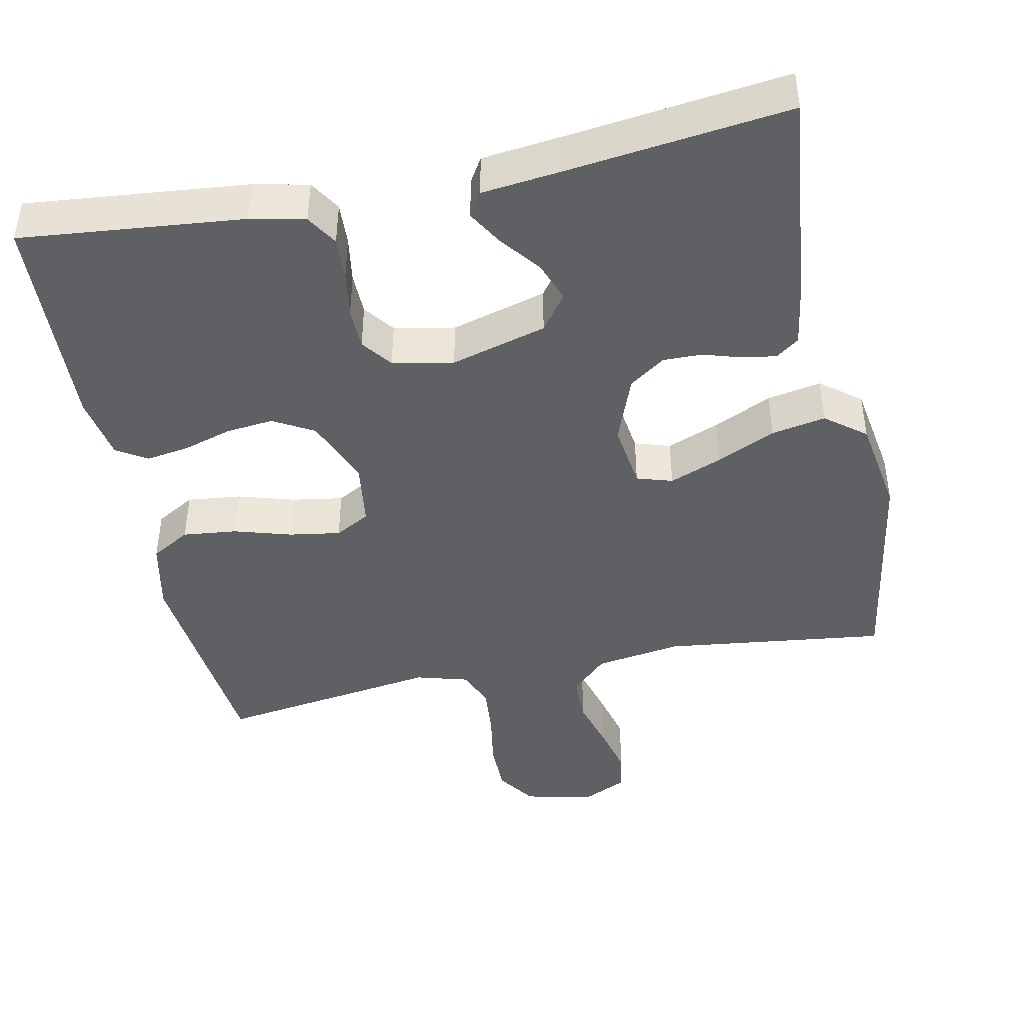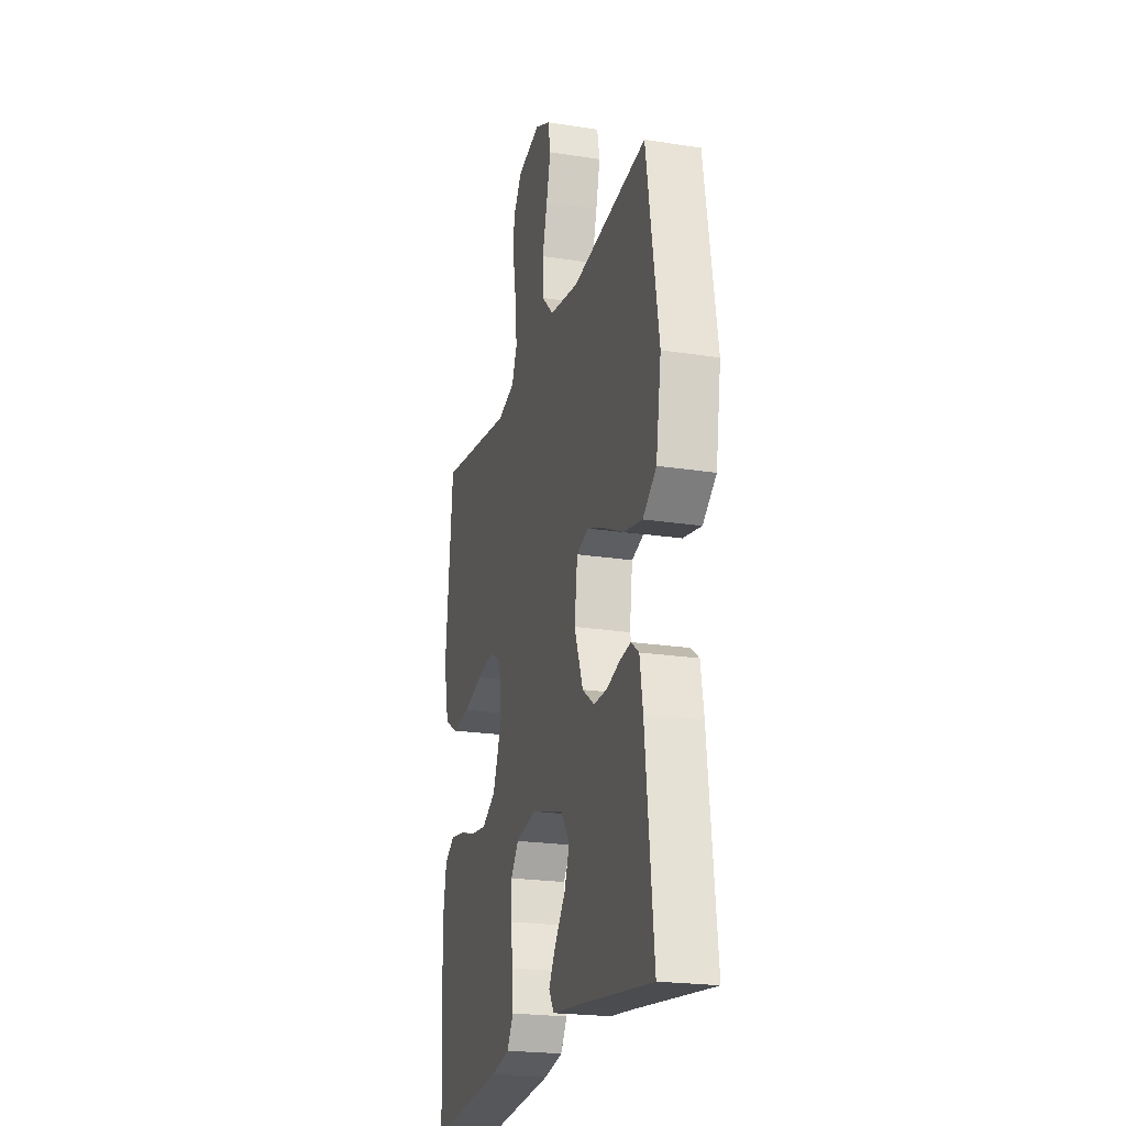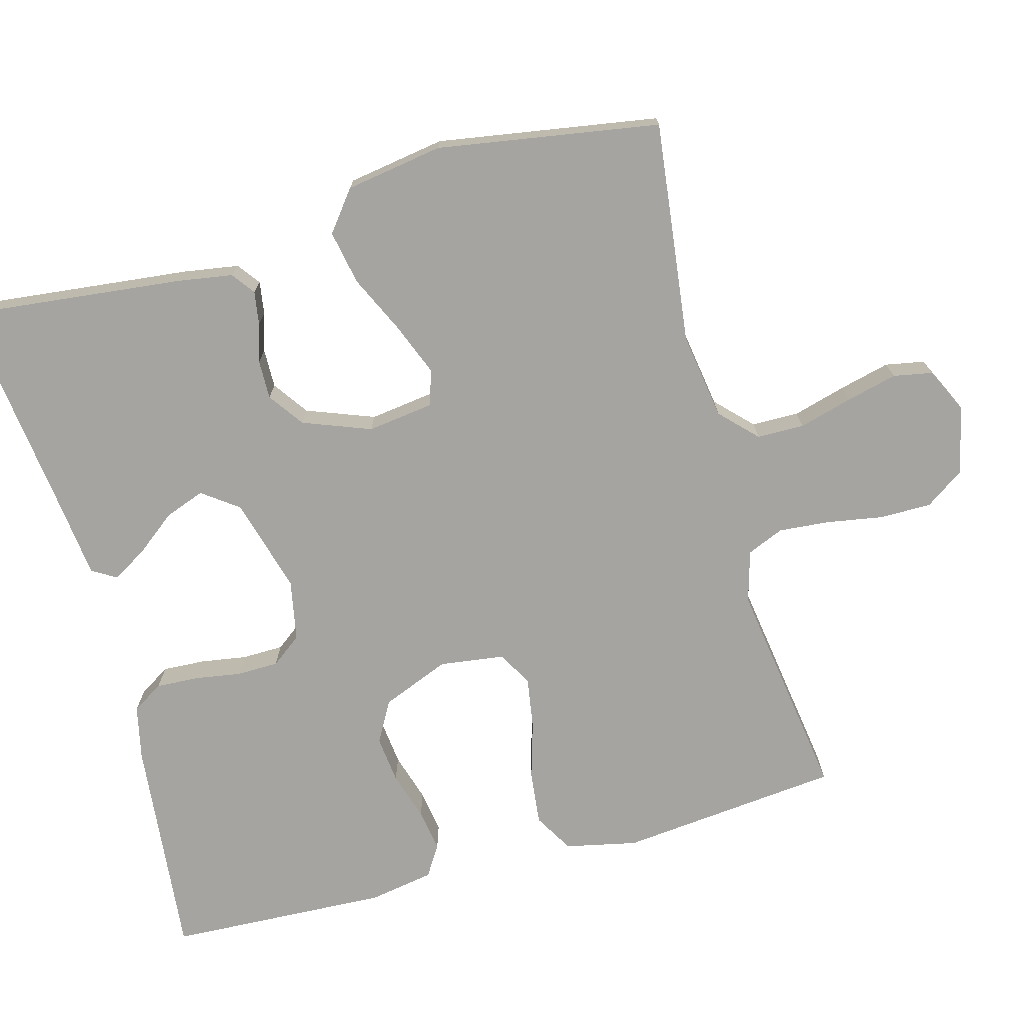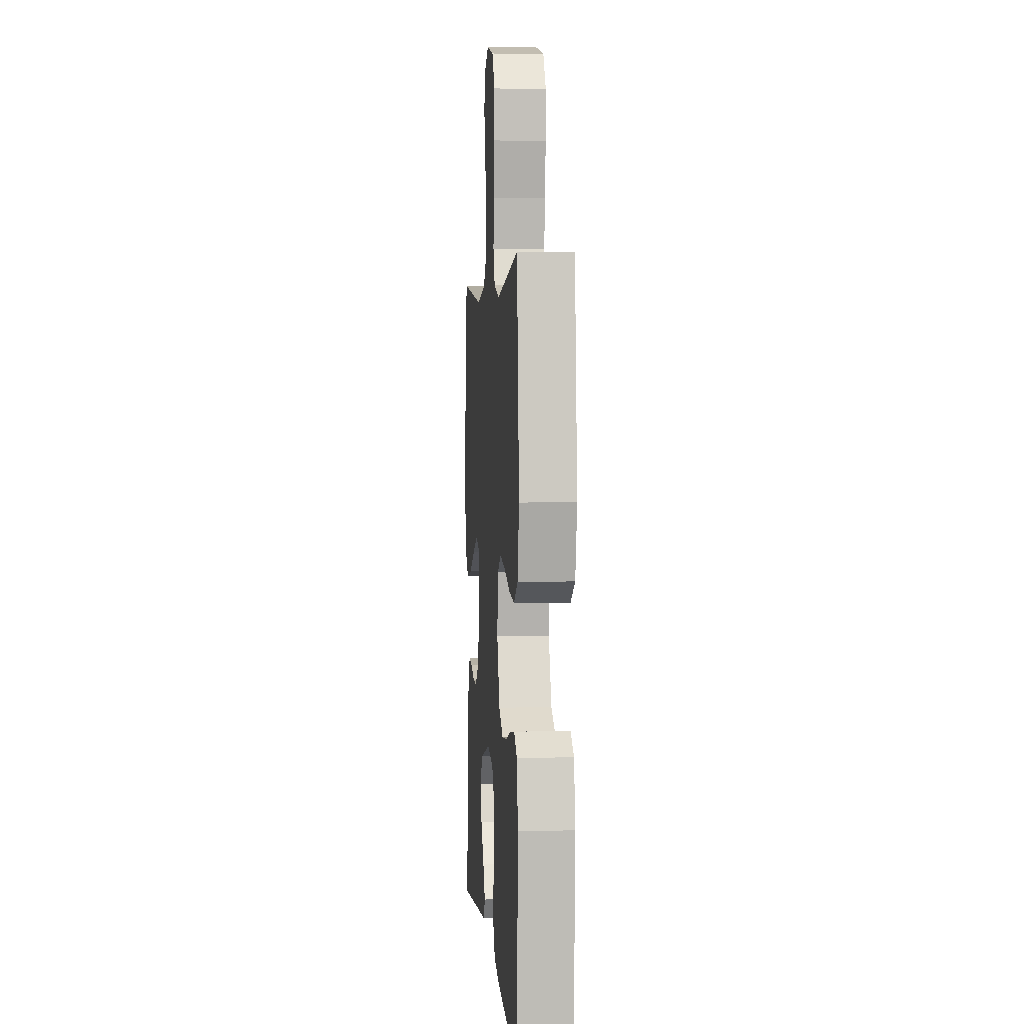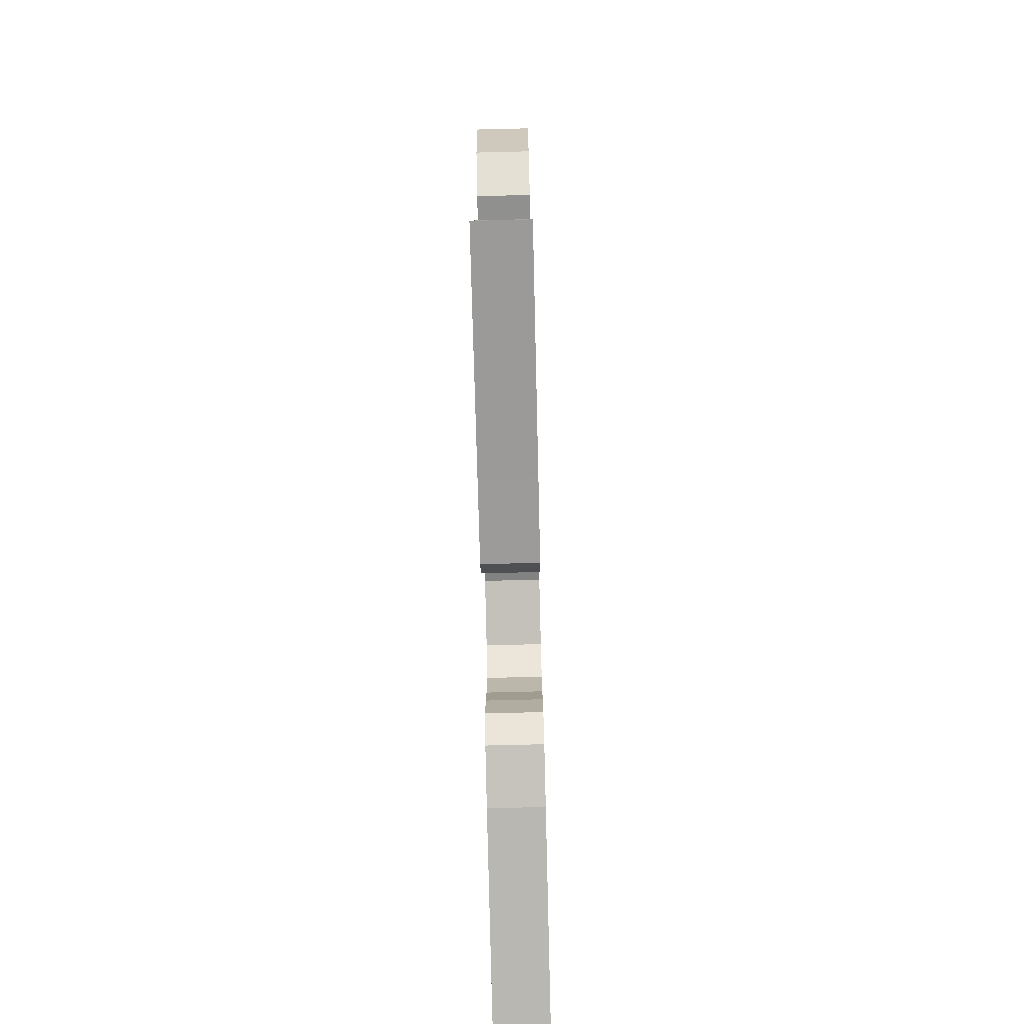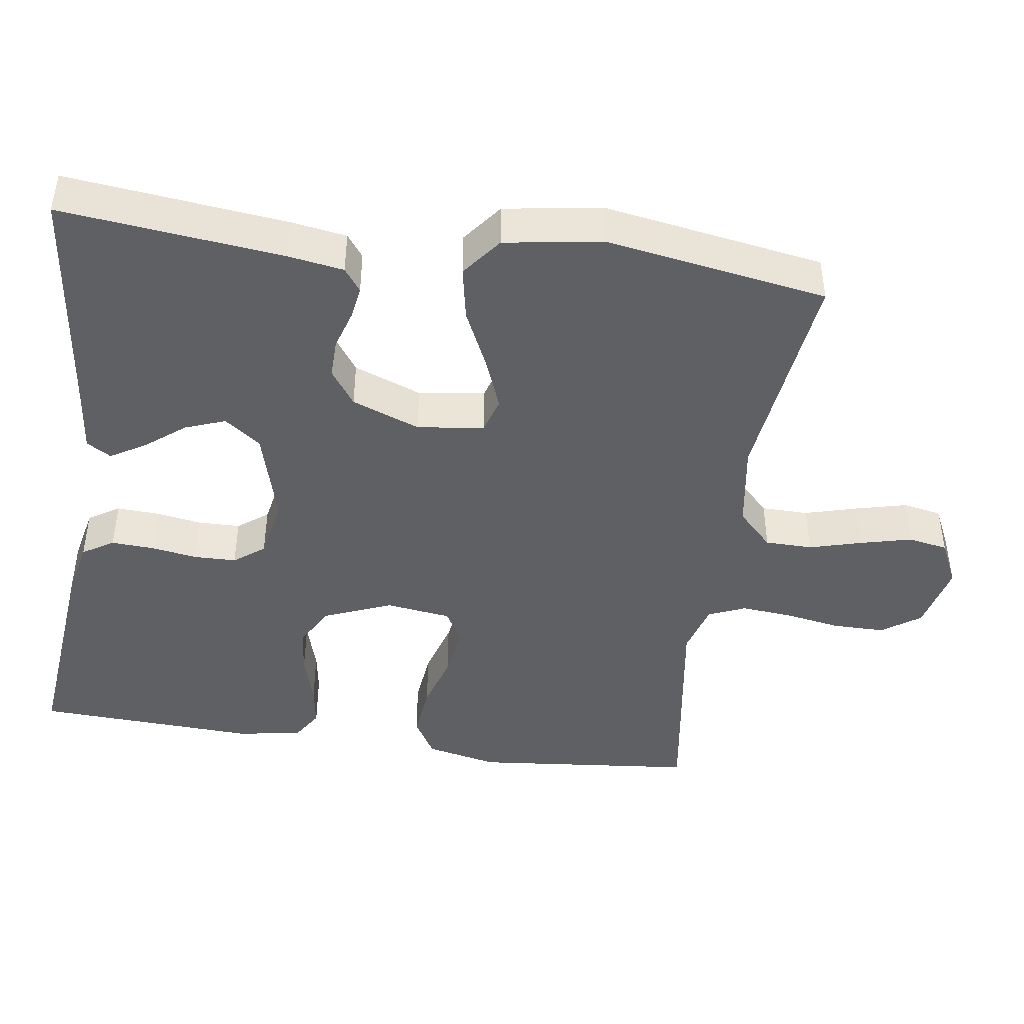
<metadata>
{"format":"obj","ext":"obj","renderer":"f3d","projection":"perspective","resolution":1024,"background":"white","views":[{"elev":-43.6,"azim":-168.3,"up":"+Y"},{"elev":-21.9,"azim":-105.3,"up":"+Z"},{"elev":-73.2,"azim":-74.7,"up":"+Y"},{"elev":3.3,"azim":85.4,"up":"+Z"},{"elev":-76.4,"azim":-88.6,"up":"+Z"},{"elev":-44.5,"azim":-98.2,"up":"+Y"}]}
</metadata>
<code>
v 0.5 0.07 0.5
v 0.53 0.07 0.2
v 0.509 0.07 0.103
v 0.456 0.07 0.072
v 0.383 0.07 0.08
v 0.306 0.07 0.103
v 0.237 0.07 0.114
v 0.19 0.07 0.088
v 0.178 0.07 0
v 0.215 0.07 -0.092
v 0.27 0.07 -0.123
v 0.334 0.07 -0.116
v 0.4 0.07 -0.096
v 0.458 0.07 -0.087
v 0.499 0.07 -0.113
v 0.514 0.07 -0.2
v 0.5 0.07 -0.5
v 0.2 0.07 -0.47
v 0.127 0.07 -0.454
v 0.101 0.07 -0.412
v 0.104 0.07 -0.354
v 0.114 0.07 -0.292
v 0.113 0.07 -0.235
v 0.082 0.07 -0.194
v 0 0.07 -0.178
v -0.129 0.07 -0.214
v -0.165 0.07 -0.263
v -0.145 0.07 -0.317
v -0.103 0.07 -0.371
v -0.075 0.07 -0.418
v -0.095 0.07 -0.451
v -0.2 0.07 -0.463
v -0.5 0.07 -0.5
v -0.467 0.07 -0.2
v -0.455 0.07 -0.125
v -0.424 0.07 -0.102
v -0.379 0.07 -0.109
v -0.327 0.07 -0.125
v -0.274 0.07 -0.126
v -0.226 0.07 -0.092
v -0.191 0.07 0
v -0.203 0.07 0.09
v -0.251 0.07 0.105
v -0.322 0.07 0.077
v -0.401 0.07 0.04
v -0.474 0.07 0.026
v -0.528 0.07 0.068
v -0.549 0.07 0.2
v -0.5 0.07 0.5
v -0.2 0.07 0.463
v -0.083 0.07 0.481
v -0.035 0.07 0.528
v -0.034 0.07 0.592
v -0.054 0.07 0.664
v -0.071 0.07 0.733
v -0.061 0.07 0.786
v 0 0.07 0.815
v 0.092 0.07 0.793
v 0.128 0.07 0.741
v 0.128 0.07 0.671
v 0.115 0.07 0.595
v 0.109 0.07 0.526
v 0.13 0.07 0.476
v 0.2 0.07 0.456
v 0.5 0 0.5
v 0.53 0 0.2
v 0.509 0 0.103
v 0.456 0 0.072
v 0.383 0 0.08
v 0.306 0 0.103
v 0.237 0 0.114
v 0.19 0 0.088
v 0.178 0 0
v 0.215 0 -0.092
v 0.27 0 -0.123
v 0.334 0 -0.116
v 0.4 0 -0.096
v 0.458 0 -0.087
v 0.499 0 -0.113
v 0.514 0 -0.2
v 0.5 0 -0.5
v 0.2 0 -0.47
v 0.127 0 -0.454
v 0.101 0 -0.412
v 0.104 0 -0.354
v 0.114 0 -0.292
v 0.113 0 -0.235
v 0.082 0 -0.194
v 0 0 -0.178
v -0.129 0 -0.214
v -0.165 0 -0.263
v -0.145 0 -0.317
v -0.103 0 -0.371
v -0.075 0 -0.418
v -0.095 0 -0.451
v -0.2 0 -0.463
v -0.5 0 -0.5
v -0.467 0 -0.2
v -0.455 0 -0.125
v -0.424 0 -0.102
v -0.379 0 -0.109
v -0.327 0 -0.125
v -0.274 0 -0.126
v -0.226 0 -0.092
v -0.191 0 0
v -0.203 0 0.09
v -0.251 0 0.105
v -0.322 0 0.077
v -0.401 0 0.04
v -0.474 0 0.026
v -0.528 0 0.068
v -0.549 0 0.2
v -0.5 0 0.5
v -0.2 0 0.463
v -0.083 0 0.481
v -0.035 0 0.528
v -0.034 0 0.592
v -0.054 0 0.664
v -0.071 0 0.733
v -0.061 0 0.786
v 0 0 0.815
v 0.092 0 0.793
v 0.128 0 0.741
v 0.128 0 0.671
v 0.115 0 0.595
v 0.109 0 0.526
v 0.13 0 0.476
v 0.2 0 0.456
f 59 60 61
f 58 59 61
f 57 58 61
f 56 57 61
f 55 56 61
f 54 55 61
f 53 54 61
f 52 53 61 62
f 51 52 62 63
f 48 49 50
f 47 48 50
f 46 47 50
f 45 46 50
f 44 45 50
f 51 63 64
f 50 51 64
f 44 50 64
f 43 44 64
f 36 37 38
f 35 36 38
f 34 35 38
f 33 34 38
f 32 33 38
f 31 32 38
f 30 31 38
f 29 30 38
f 28 29 38
f 27 28 38 39
f 26 27 39 40
f 20 21 22
f 19 20 22
f 18 19 22
f 17 18 22
f 16 17 22
f 15 16 22
f 14 15 22
f 13 14 22
f 12 13 22
f 11 12 22 23
f 10 11 23 24
f 4 5 6
f 3 4 6
f 2 3 6
f 1 2 6
f 64 1 6
f 64 6 7
f 64 7 8
f 43 64 8
f 42 43 8
f 41 42 8 9
f 41 9 10
f 40 41 10
f 26 40 10
f 25 26 10
f 10 24 25
f 125 124 123
f 125 123 122
f 125 122 121
f 125 121 120
f 125 120 119
f 125 119 118
f 125 118 117
f 126 125 117 116
f 127 126 116 115
f 114 113 112
f 114 112 111
f 114 111 110
f 114 110 109
f 114 109 108
f 128 127 115
f 128 115 114
f 128 114 108
f 128 108 107
f 102 101 100
f 102 100 99
f 102 99 98
f 102 98 97
f 102 97 96
f 102 96 95
f 102 95 94
f 102 94 93
f 102 93 92
f 103 102 92 91
f 104 103 91 90
f 86 85 84
f 86 84 83
f 86 83 82
f 86 82 81
f 86 81 80
f 86 80 79
f 86 79 78
f 86 78 77
f 86 77 76
f 87 86 76 75
f 88 87 75 74
f 70 69 68
f 70 68 67
f 70 67 66
f 70 66 65
f 70 65 128
f 71 70 128
f 72 71 128
f 72 128 107
f 72 107 106
f 73 72 106 105
f 74 73 105
f 74 105 104
f 74 104 90
f 74 90 89
f 89 88 74
f 1 65 66 2
f 2 66 67 3
f 3 67 68 4
f 4 68 69 5
f 5 69 70 6
f 6 70 71 7
f 7 71 72 8
f 8 72 73 9
f 9 73 74 10
f 10 74 75 11
f 11 75 76 12
f 12 76 77 13
f 13 77 78 14
f 14 78 79 15
f 15 79 80 16
f 16 80 81 17
f 17 81 82 18
f 18 82 83 19
f 19 83 84 20
f 20 84 85 21
f 21 85 86 22
f 22 86 87 23
f 23 87 88 24
f 24 88 89 25
f 25 89 90 26
f 26 90 91 27
f 27 91 92 28
f 28 92 93 29
f 29 93 94 30
f 30 94 95 31
f 31 95 96 32
f 32 96 97 33
f 33 97 98 34
f 34 98 99 35
f 35 99 100 36
f 36 100 101 37
f 37 101 102 38
f 38 102 103 39
f 39 103 104 40
f 40 104 105 41
f 41 105 106 42
f 42 106 107 43
f 43 107 108 44
f 44 108 109 45
f 45 109 110 46
f 46 110 111 47
f 47 111 112 48
f 48 112 113 49
f 49 113 114 50
f 50 114 115 51
f 51 115 116 52
f 52 116 117 53
f 53 117 118 54
f 54 118 119 55
f 55 119 120 56
f 56 120 121 57
f 57 121 122 58
f 58 122 123 59
f 59 123 124 60
f 60 124 125 61
f 61 125 126 62
f 62 126 127 63
f 63 127 128 64
f 64 128 65 1

</code>
